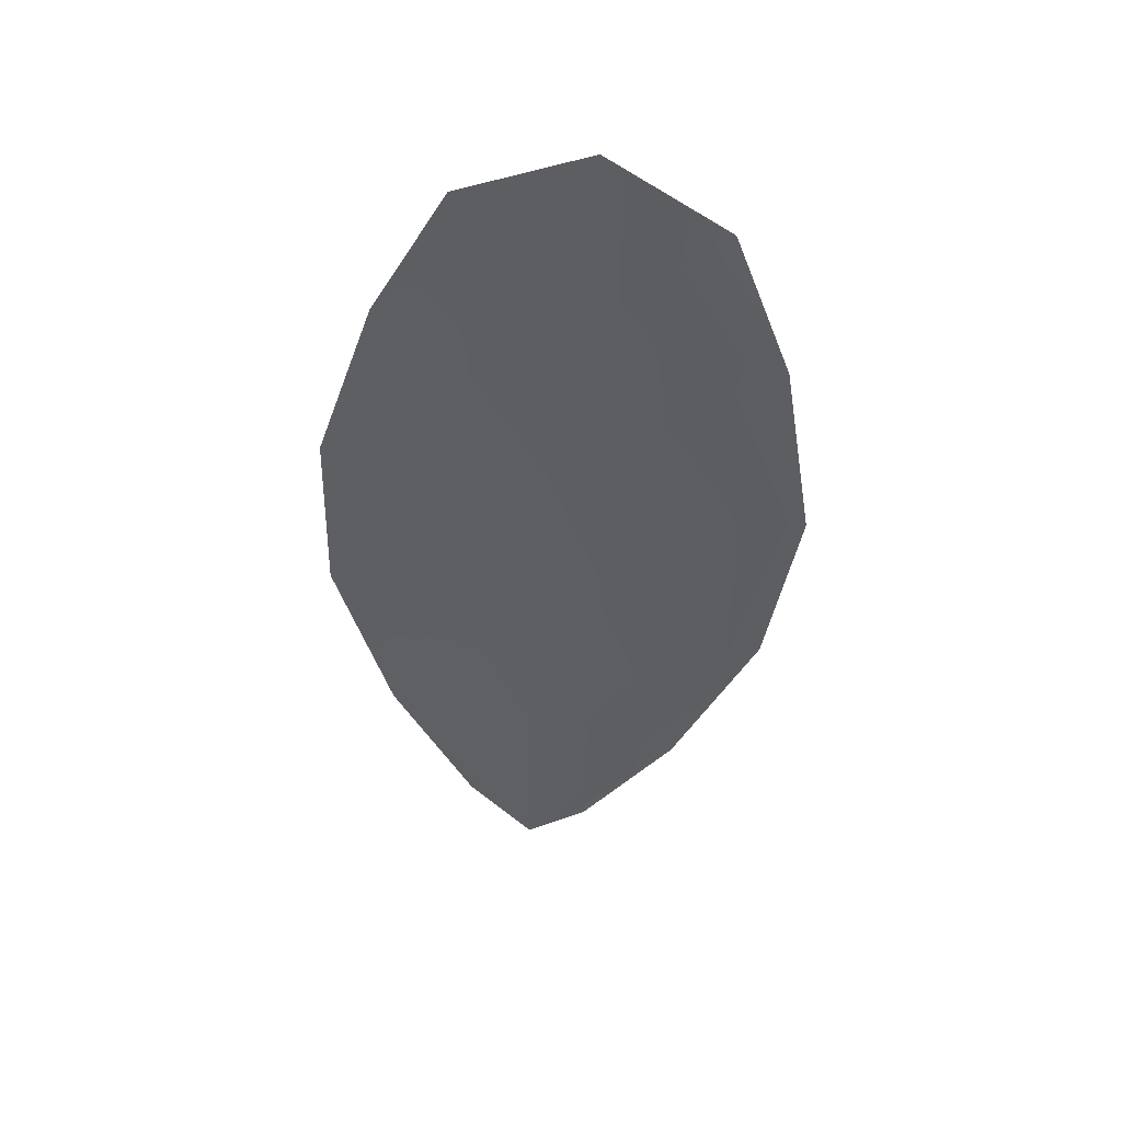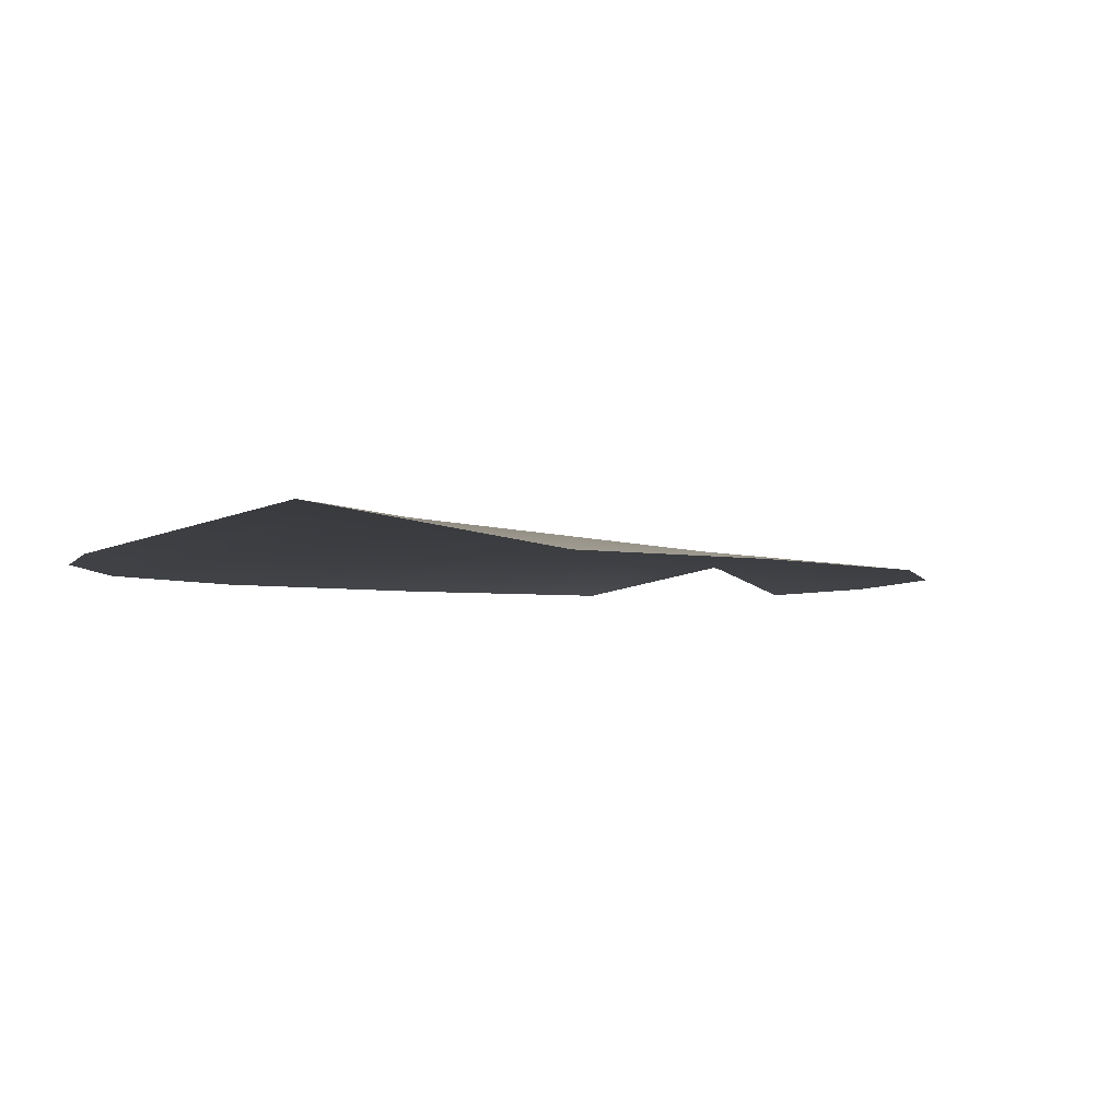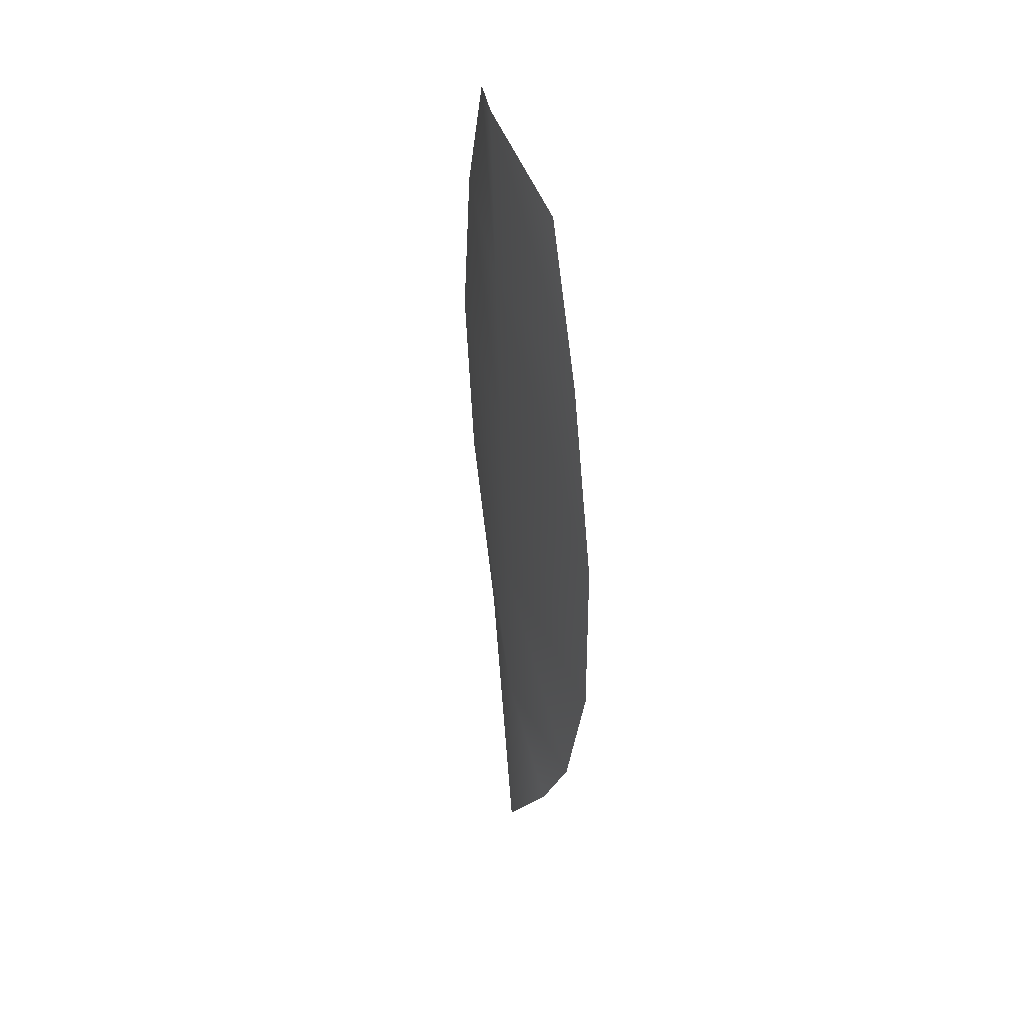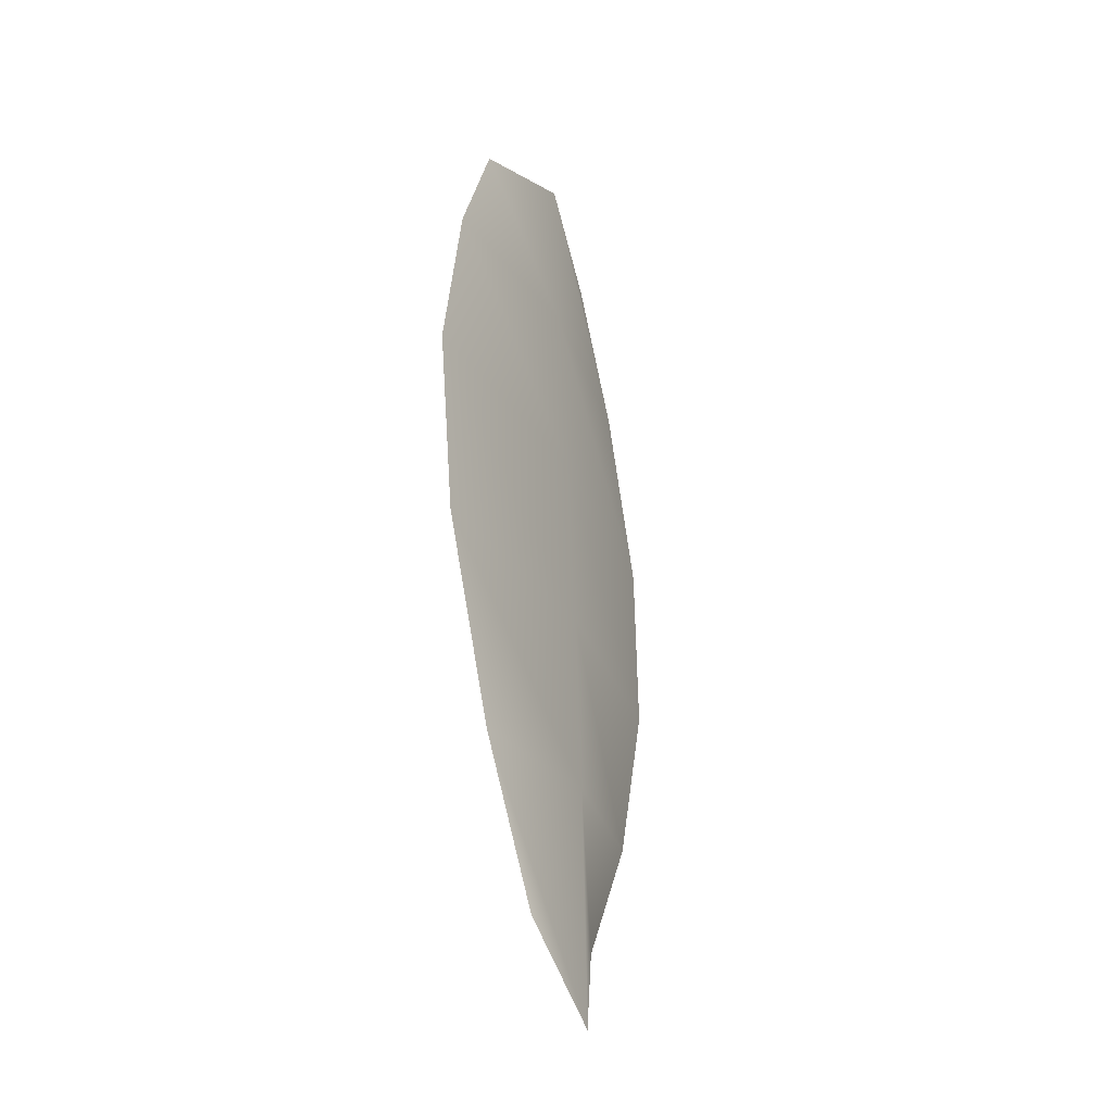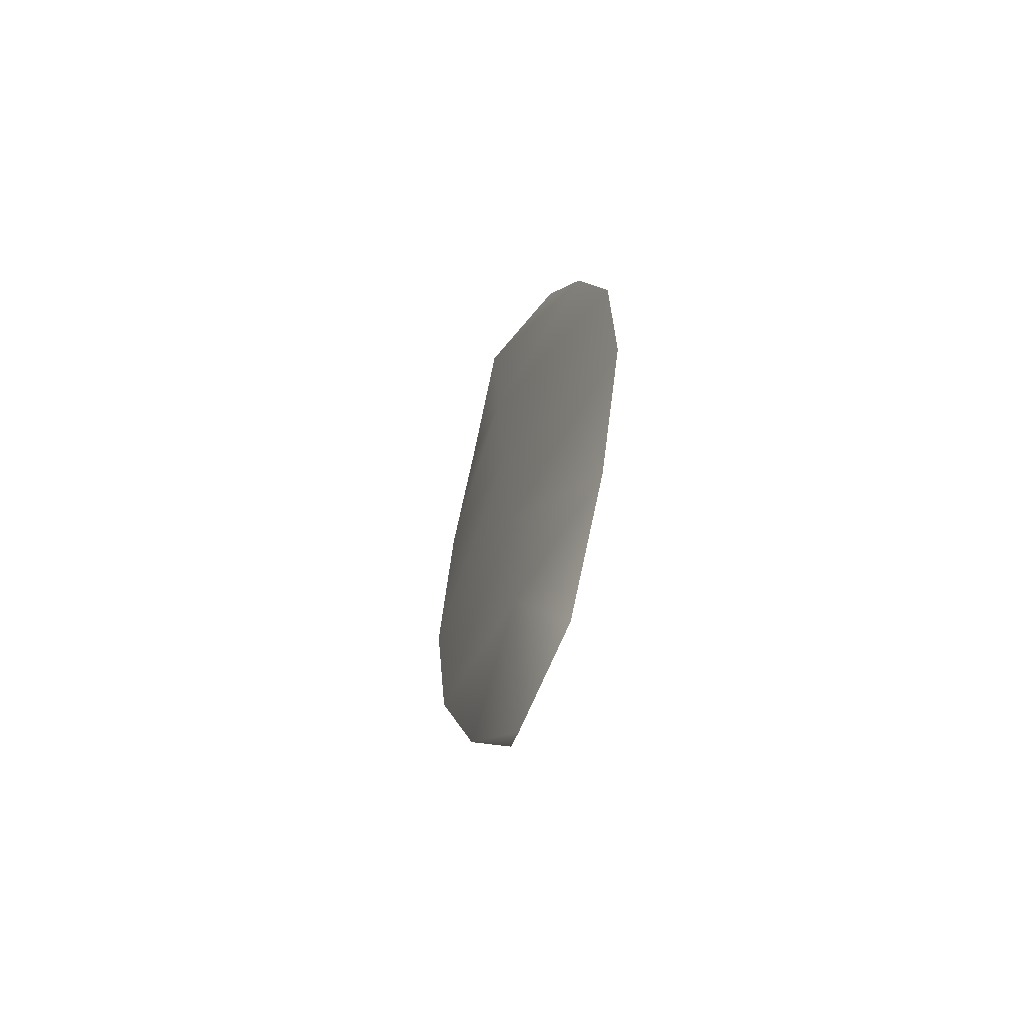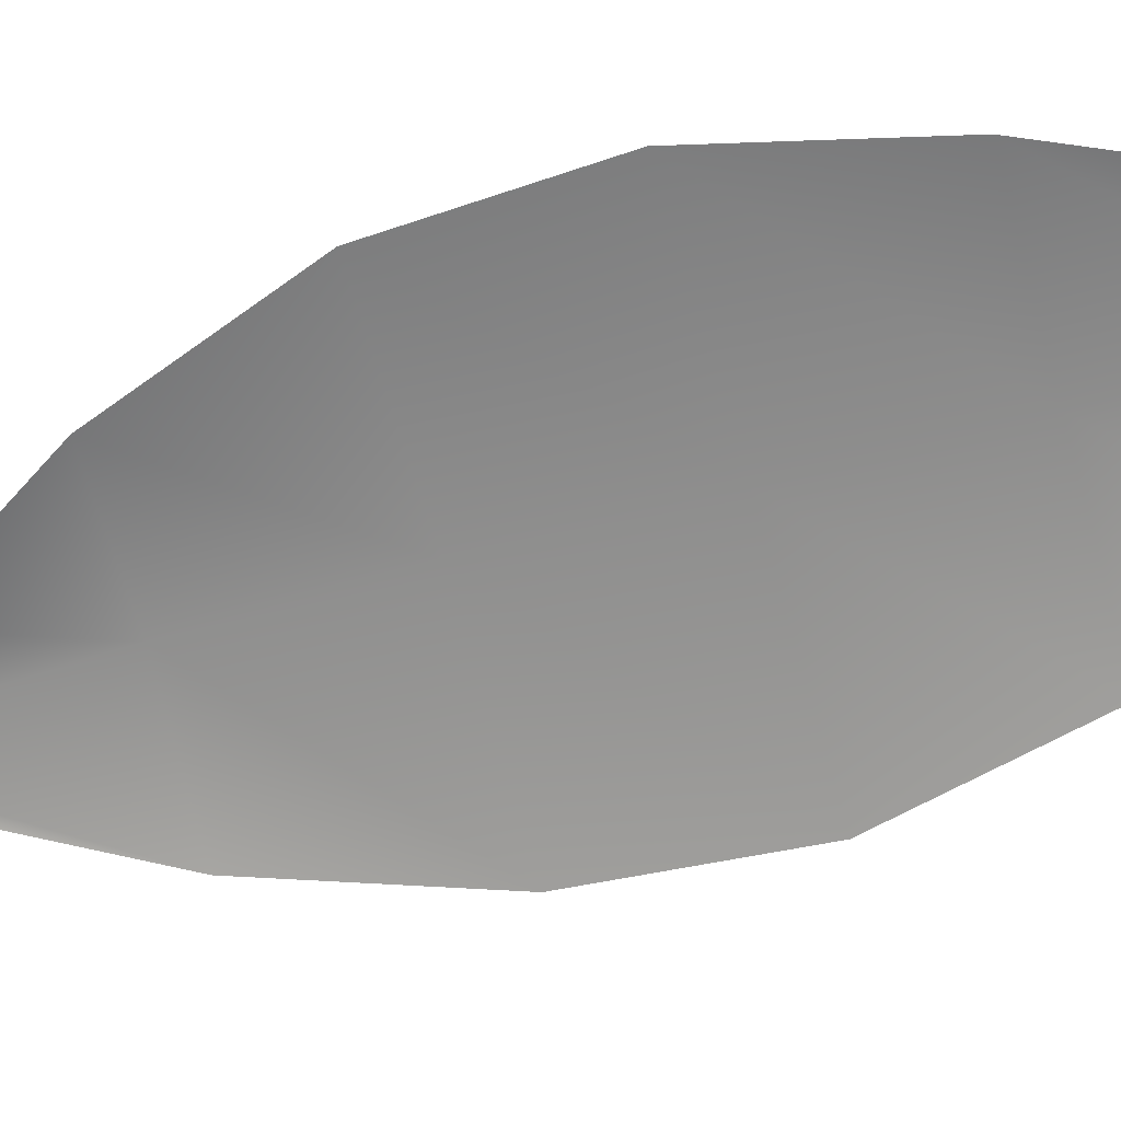
<metadata>
{"format":"obj","ext":"obj","renderer":"f3d","projection":"perspective","resolution":1024,"background":"white","views":[{"elev":48.9,"azim":-171.5,"up":"+Y"},{"elev":-2.0,"azim":-162.3,"up":"+Z"},{"elev":45.8,"azim":74.1,"up":"+Y"},{"elev":-38.4,"azim":-65.2,"up":"+Y"},{"elev":-63.4,"azim":65.6,"up":"+Y"},{"elev":-65.1,"azim":110.3,"up":"+Z"}]}
</metadata>
<code>
o feather_flight_tertiary_009
v 0.1315 0.2455 0.04616
v 0.126 0.2451 0.04616
v 0.1317 0.226 0.04616
v 0.1287 0.2255 0.04616
v 0.1287 0.2463 0.04669
v 0.1303 0.2235 0.04669
v 0.1332 0.2423 0.04616
v 0.1346 0.238 0.04616
v 0.1347 0.2338 0.04616
v 0.1335 0.2295 0.04616
v 0.1266 0.2286 0.04616
v 0.1247 0.2329 0.04616
v 0.124 0.2373 0.04616
v 0.1247 0.2417 0.04616
v 0.129 0.242 0.04669
v 0.1294 0.2377 0.04669
v 0.1298 0.2333 0.04669
v 0.1301 0.229 0.04669
f 18 10 3 6
f 11 18 6 4
f 5 1 7 15
f 15 7 8 16
f 16 8 9 17
f 17 9 10 18
f 2 5 15 14
f 14 15 16 13
f 13 16 17 12
f 12 17 18 11

</code>
